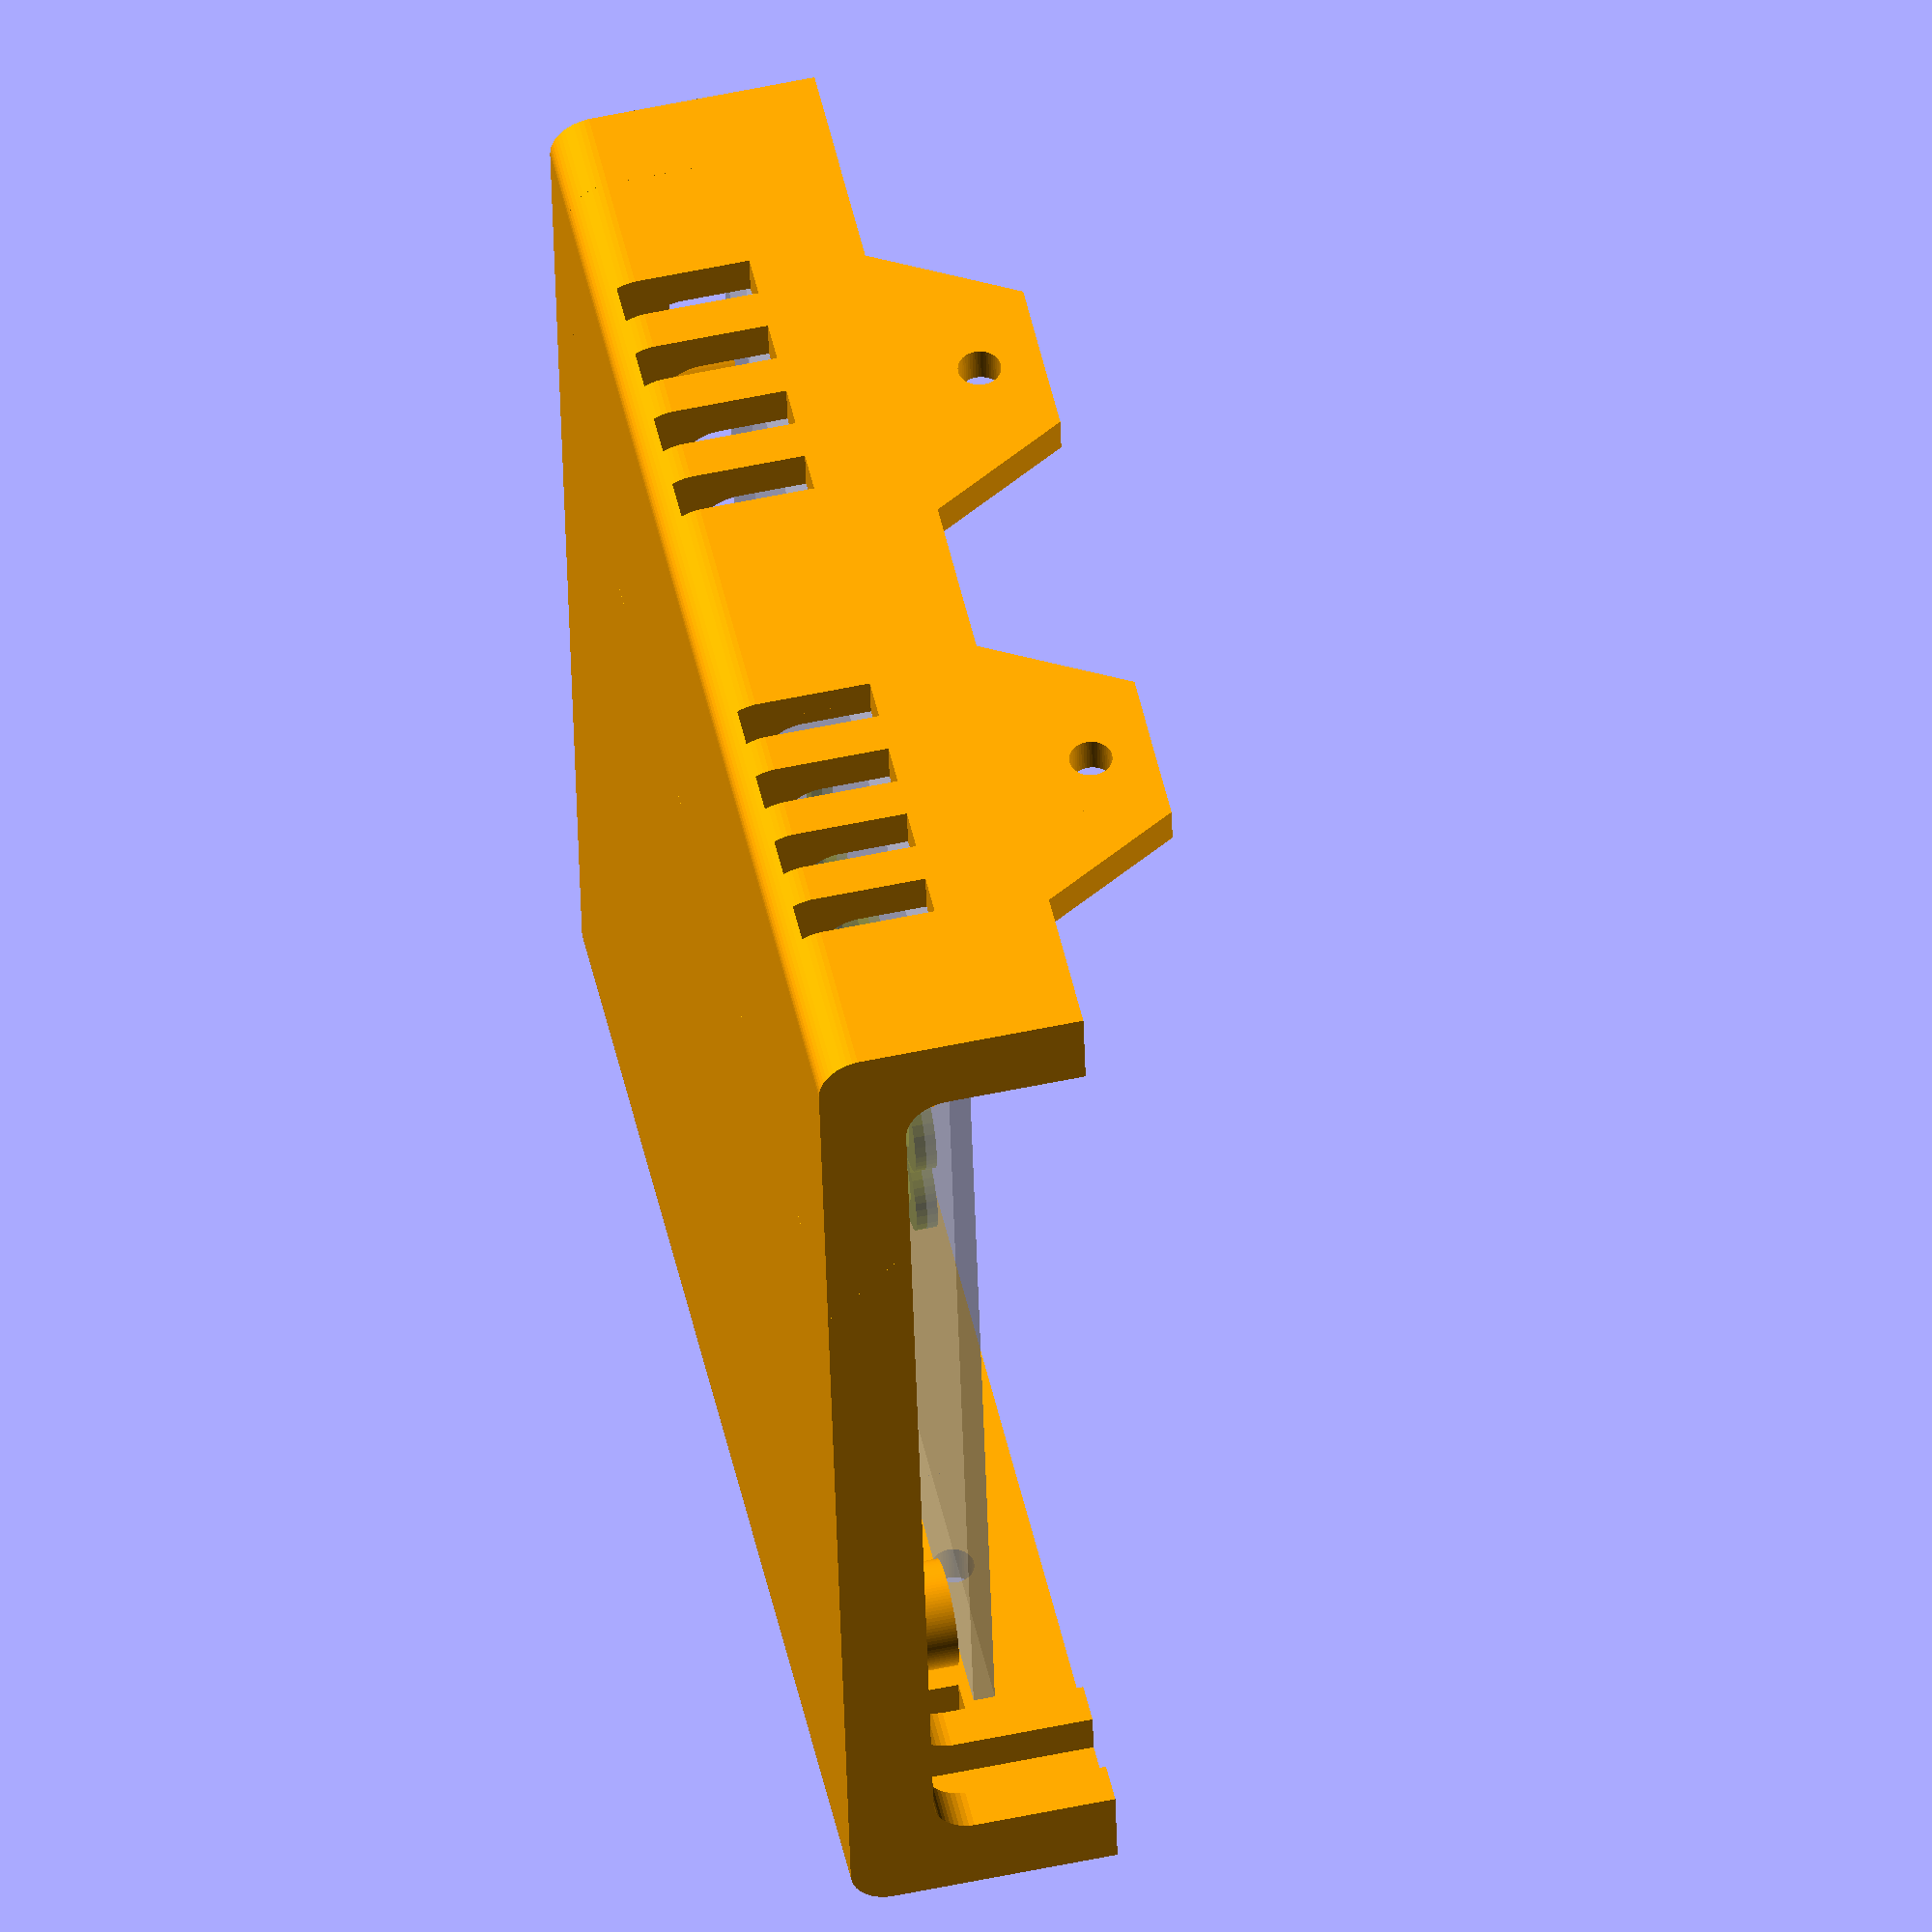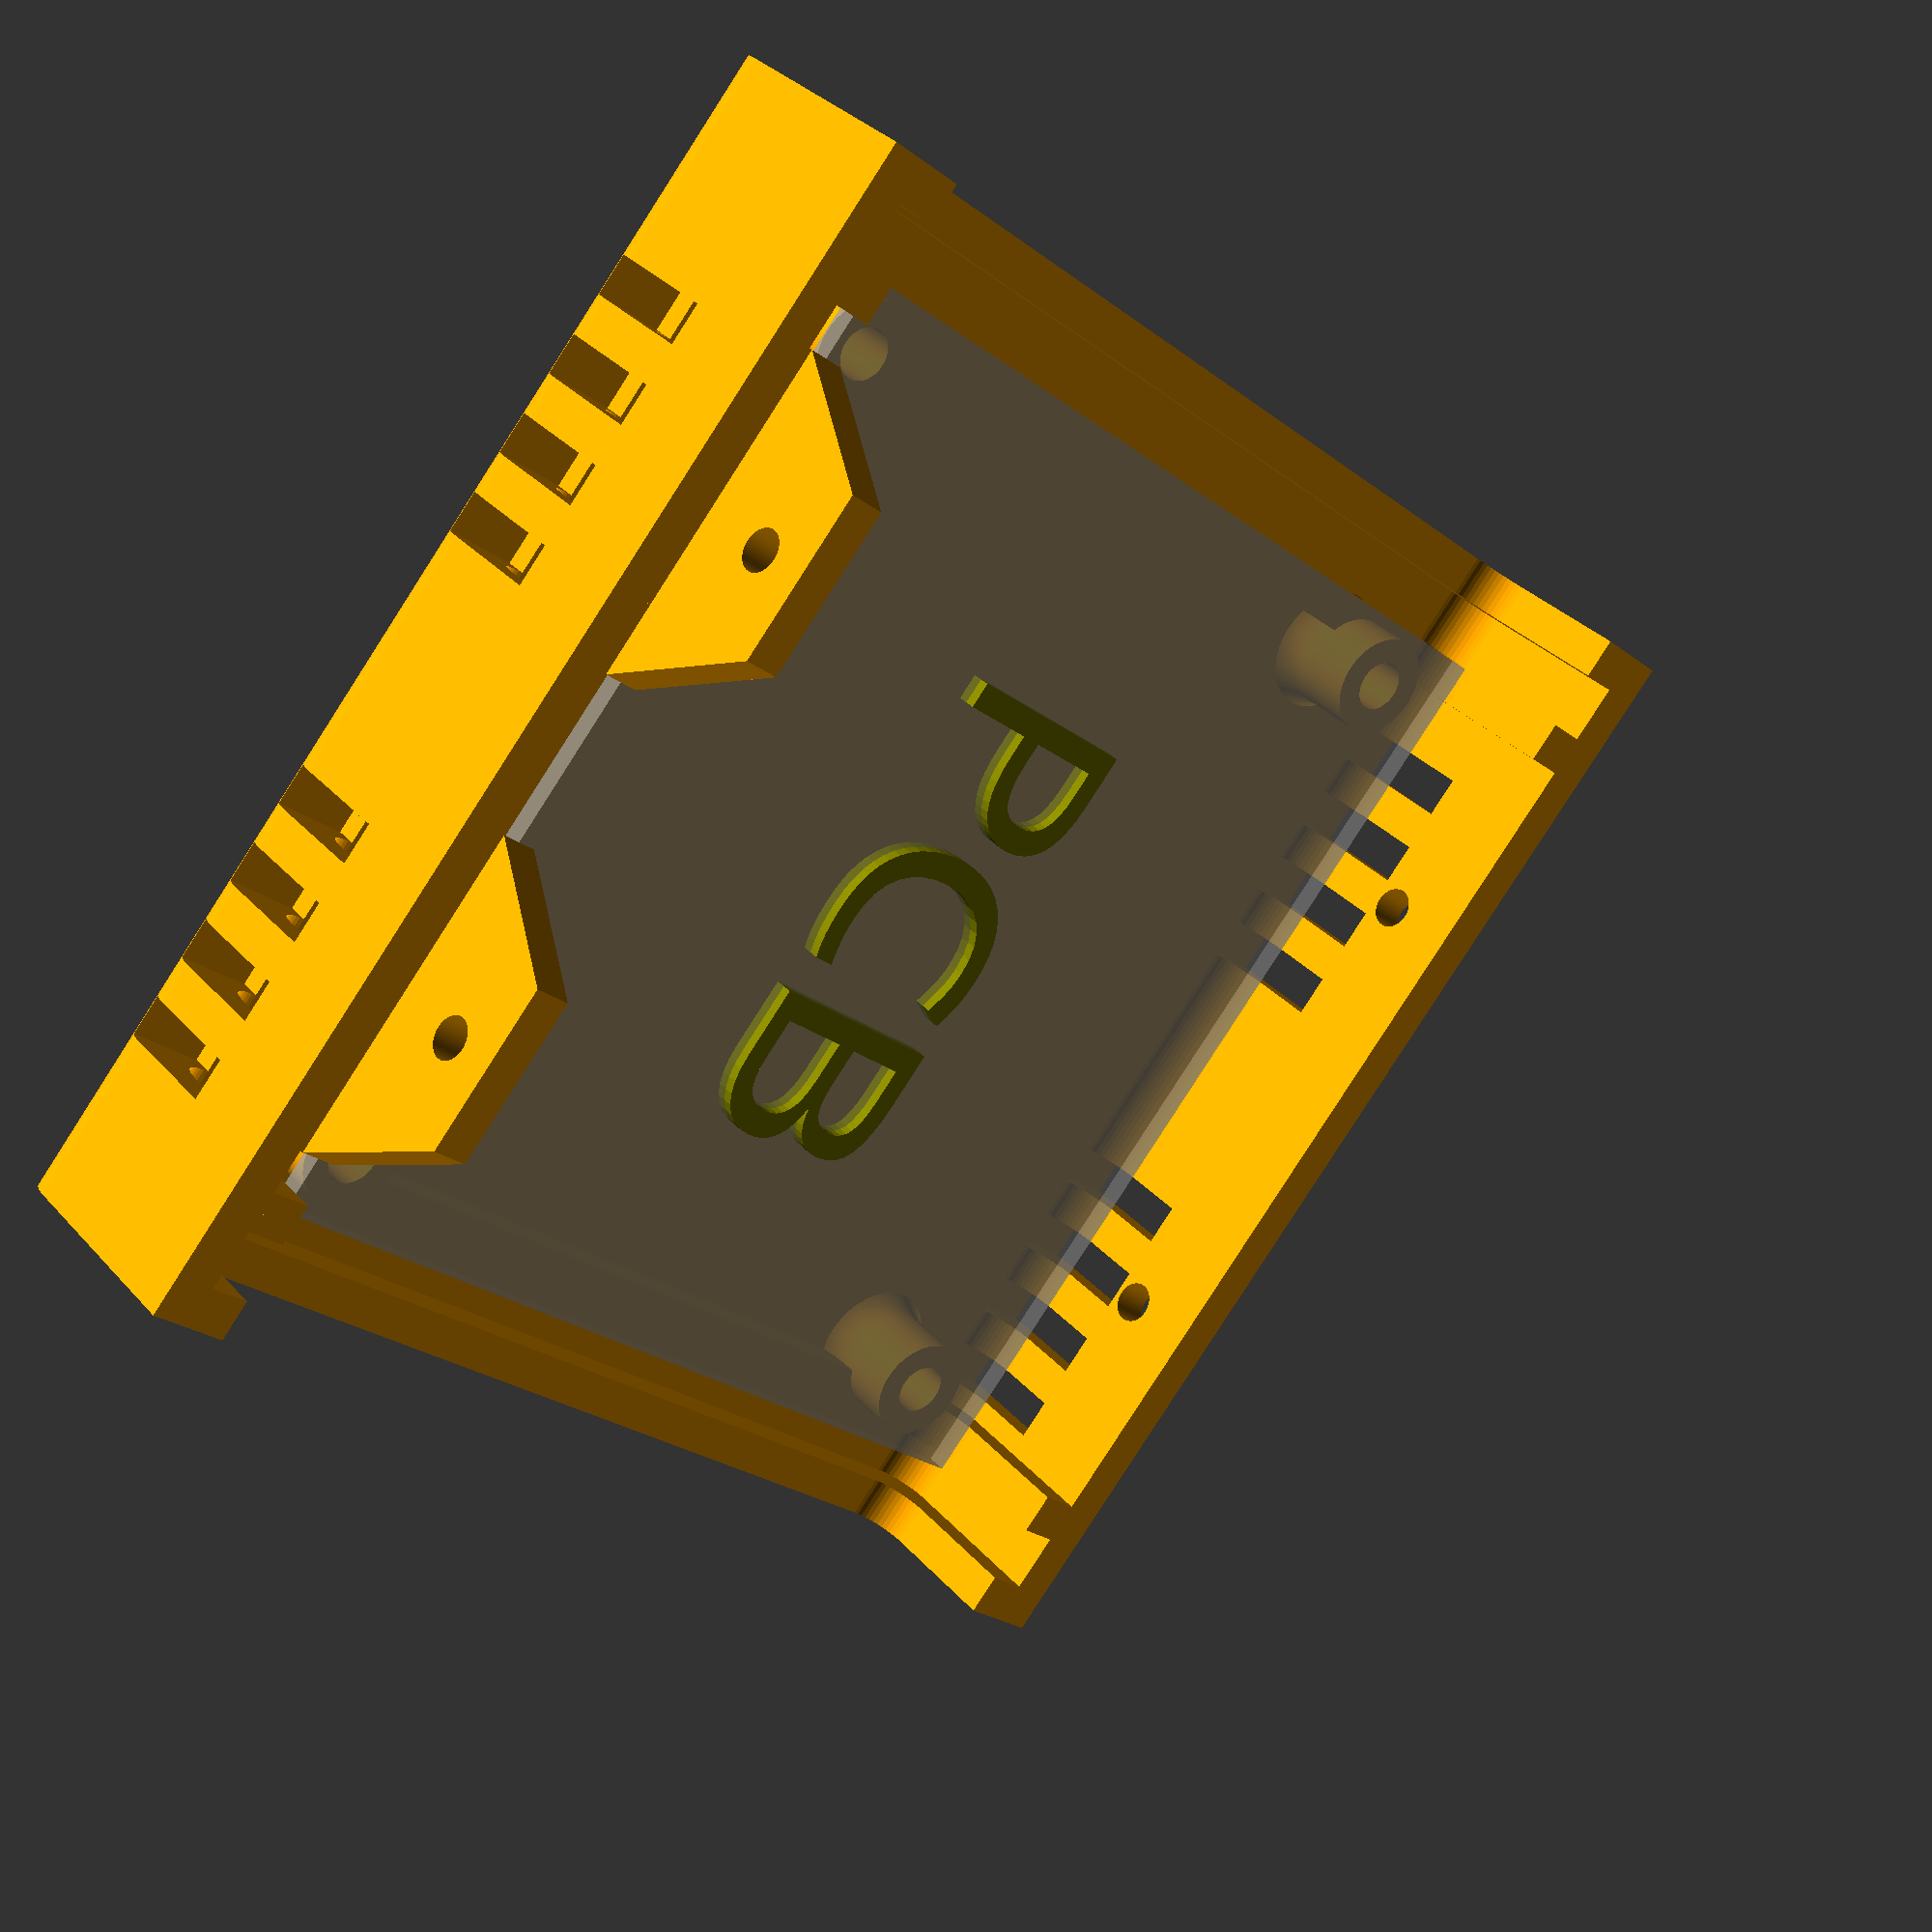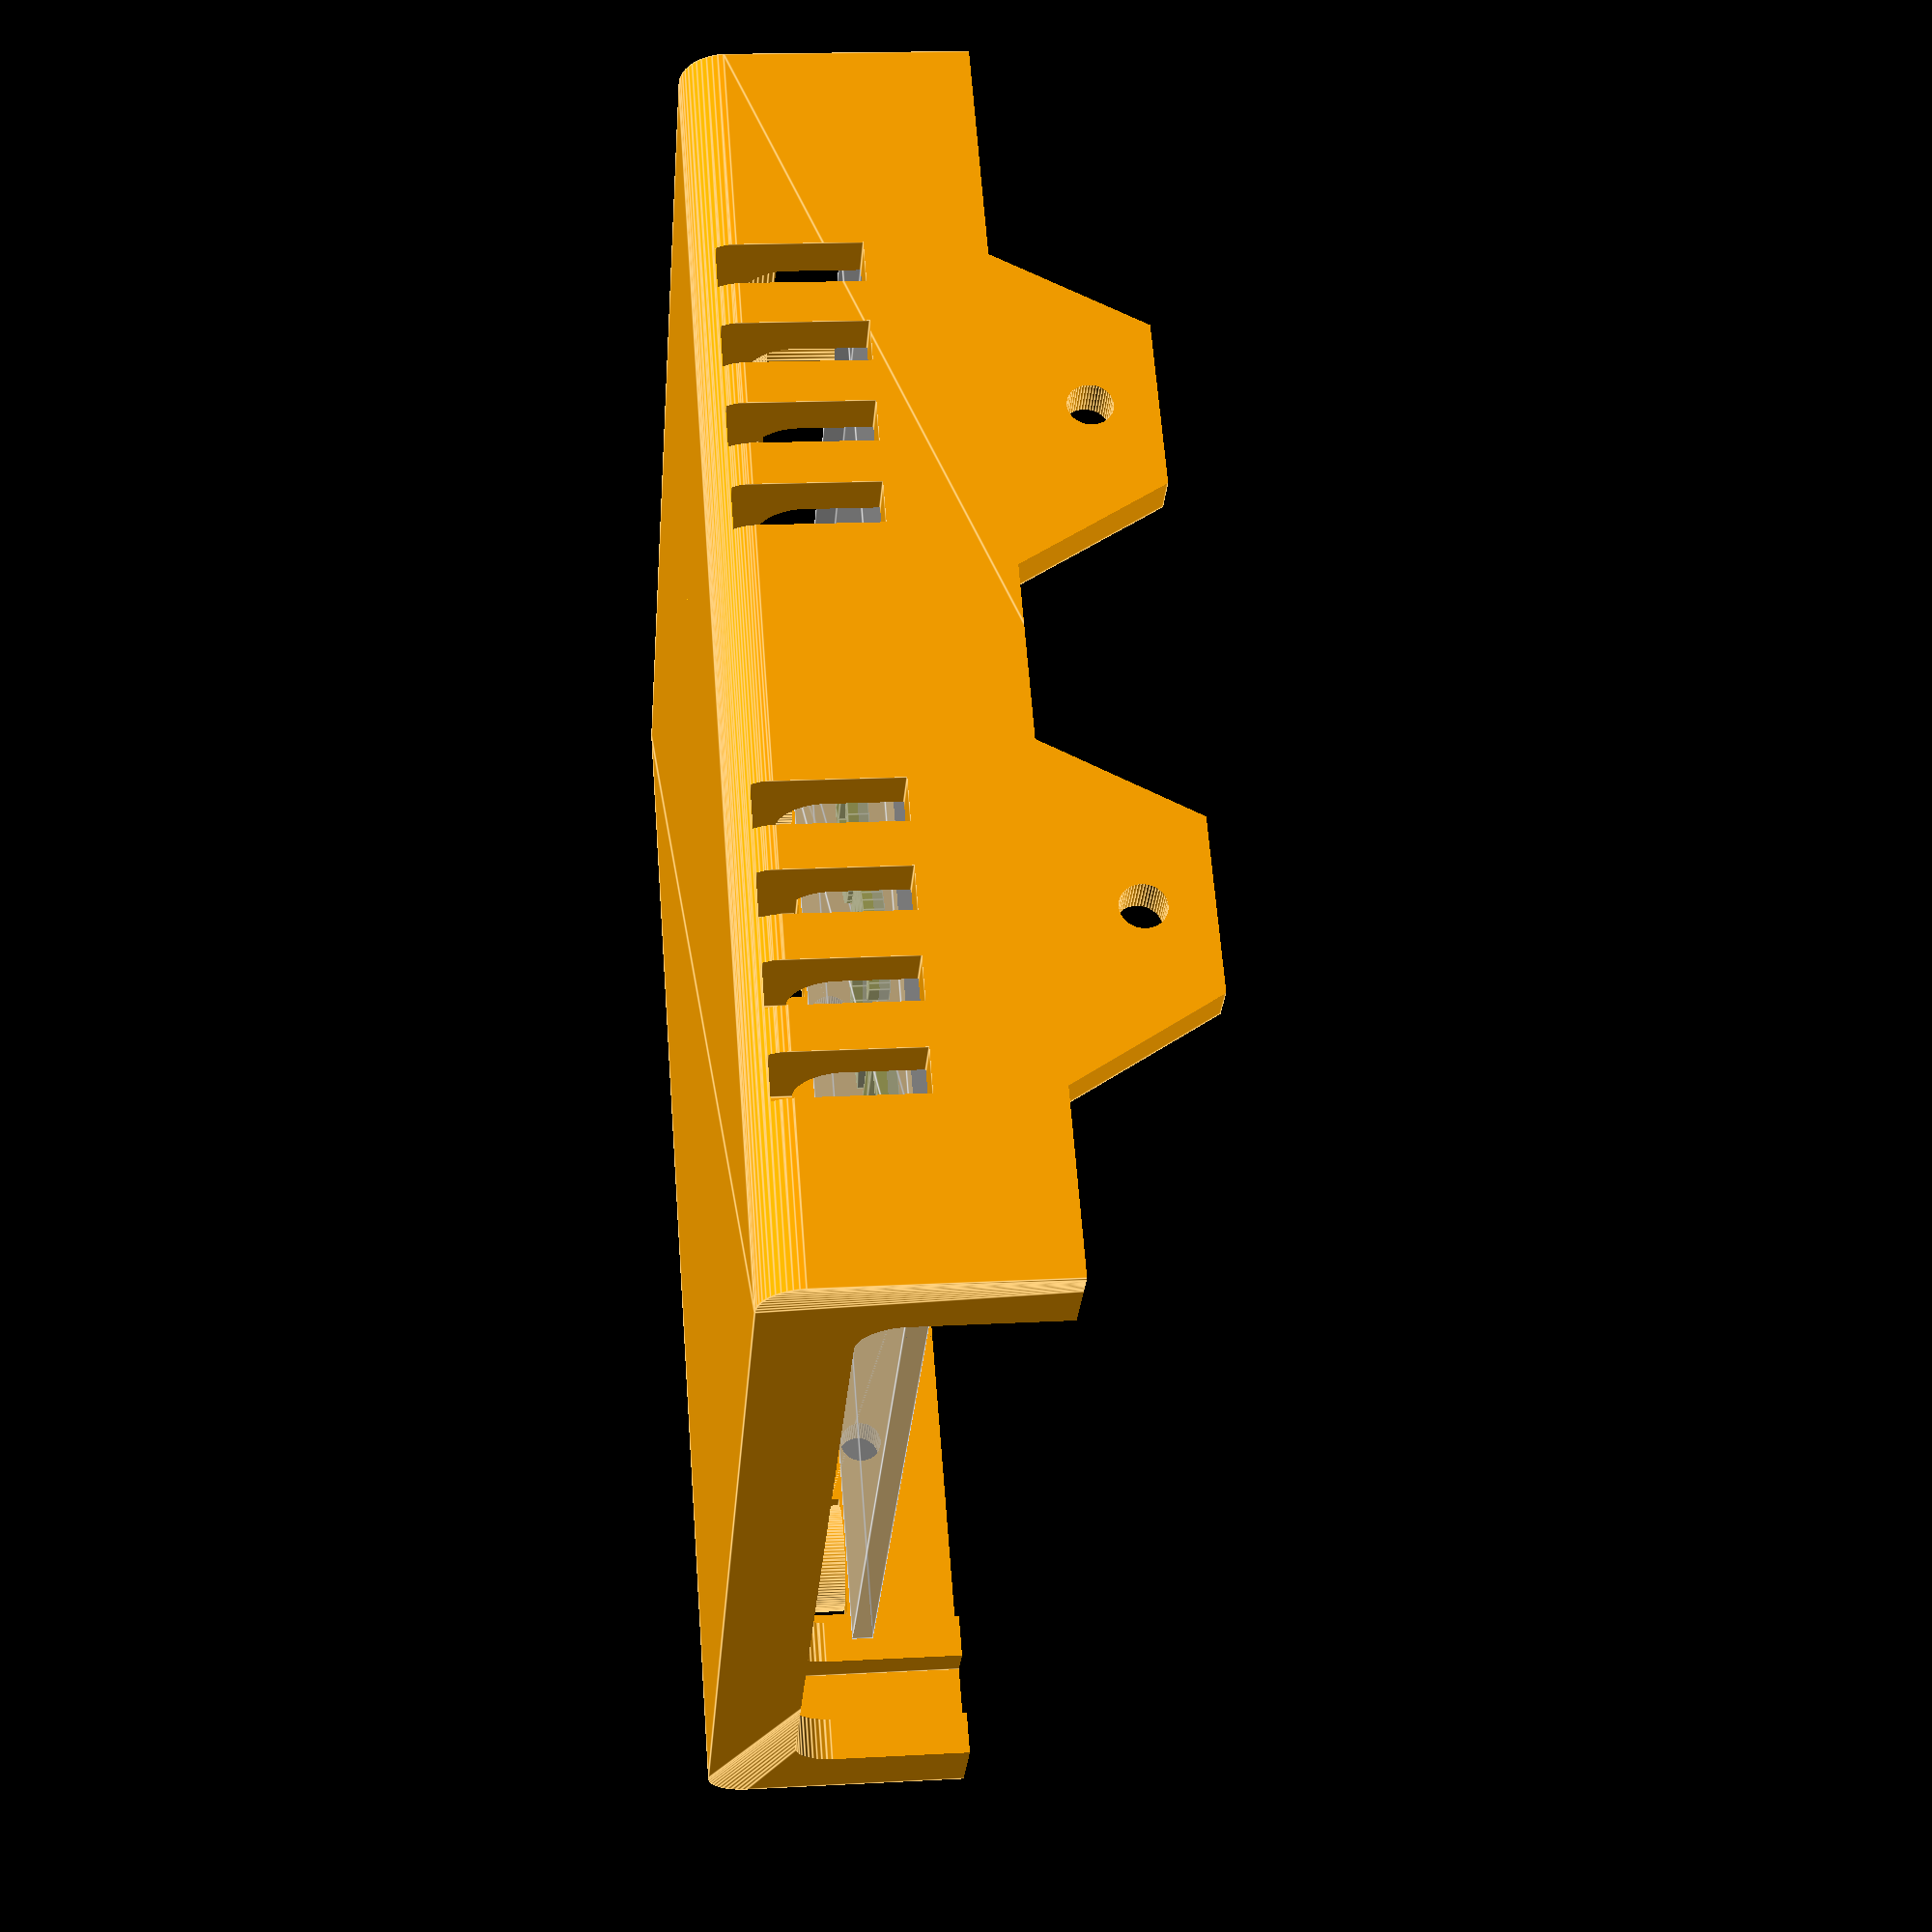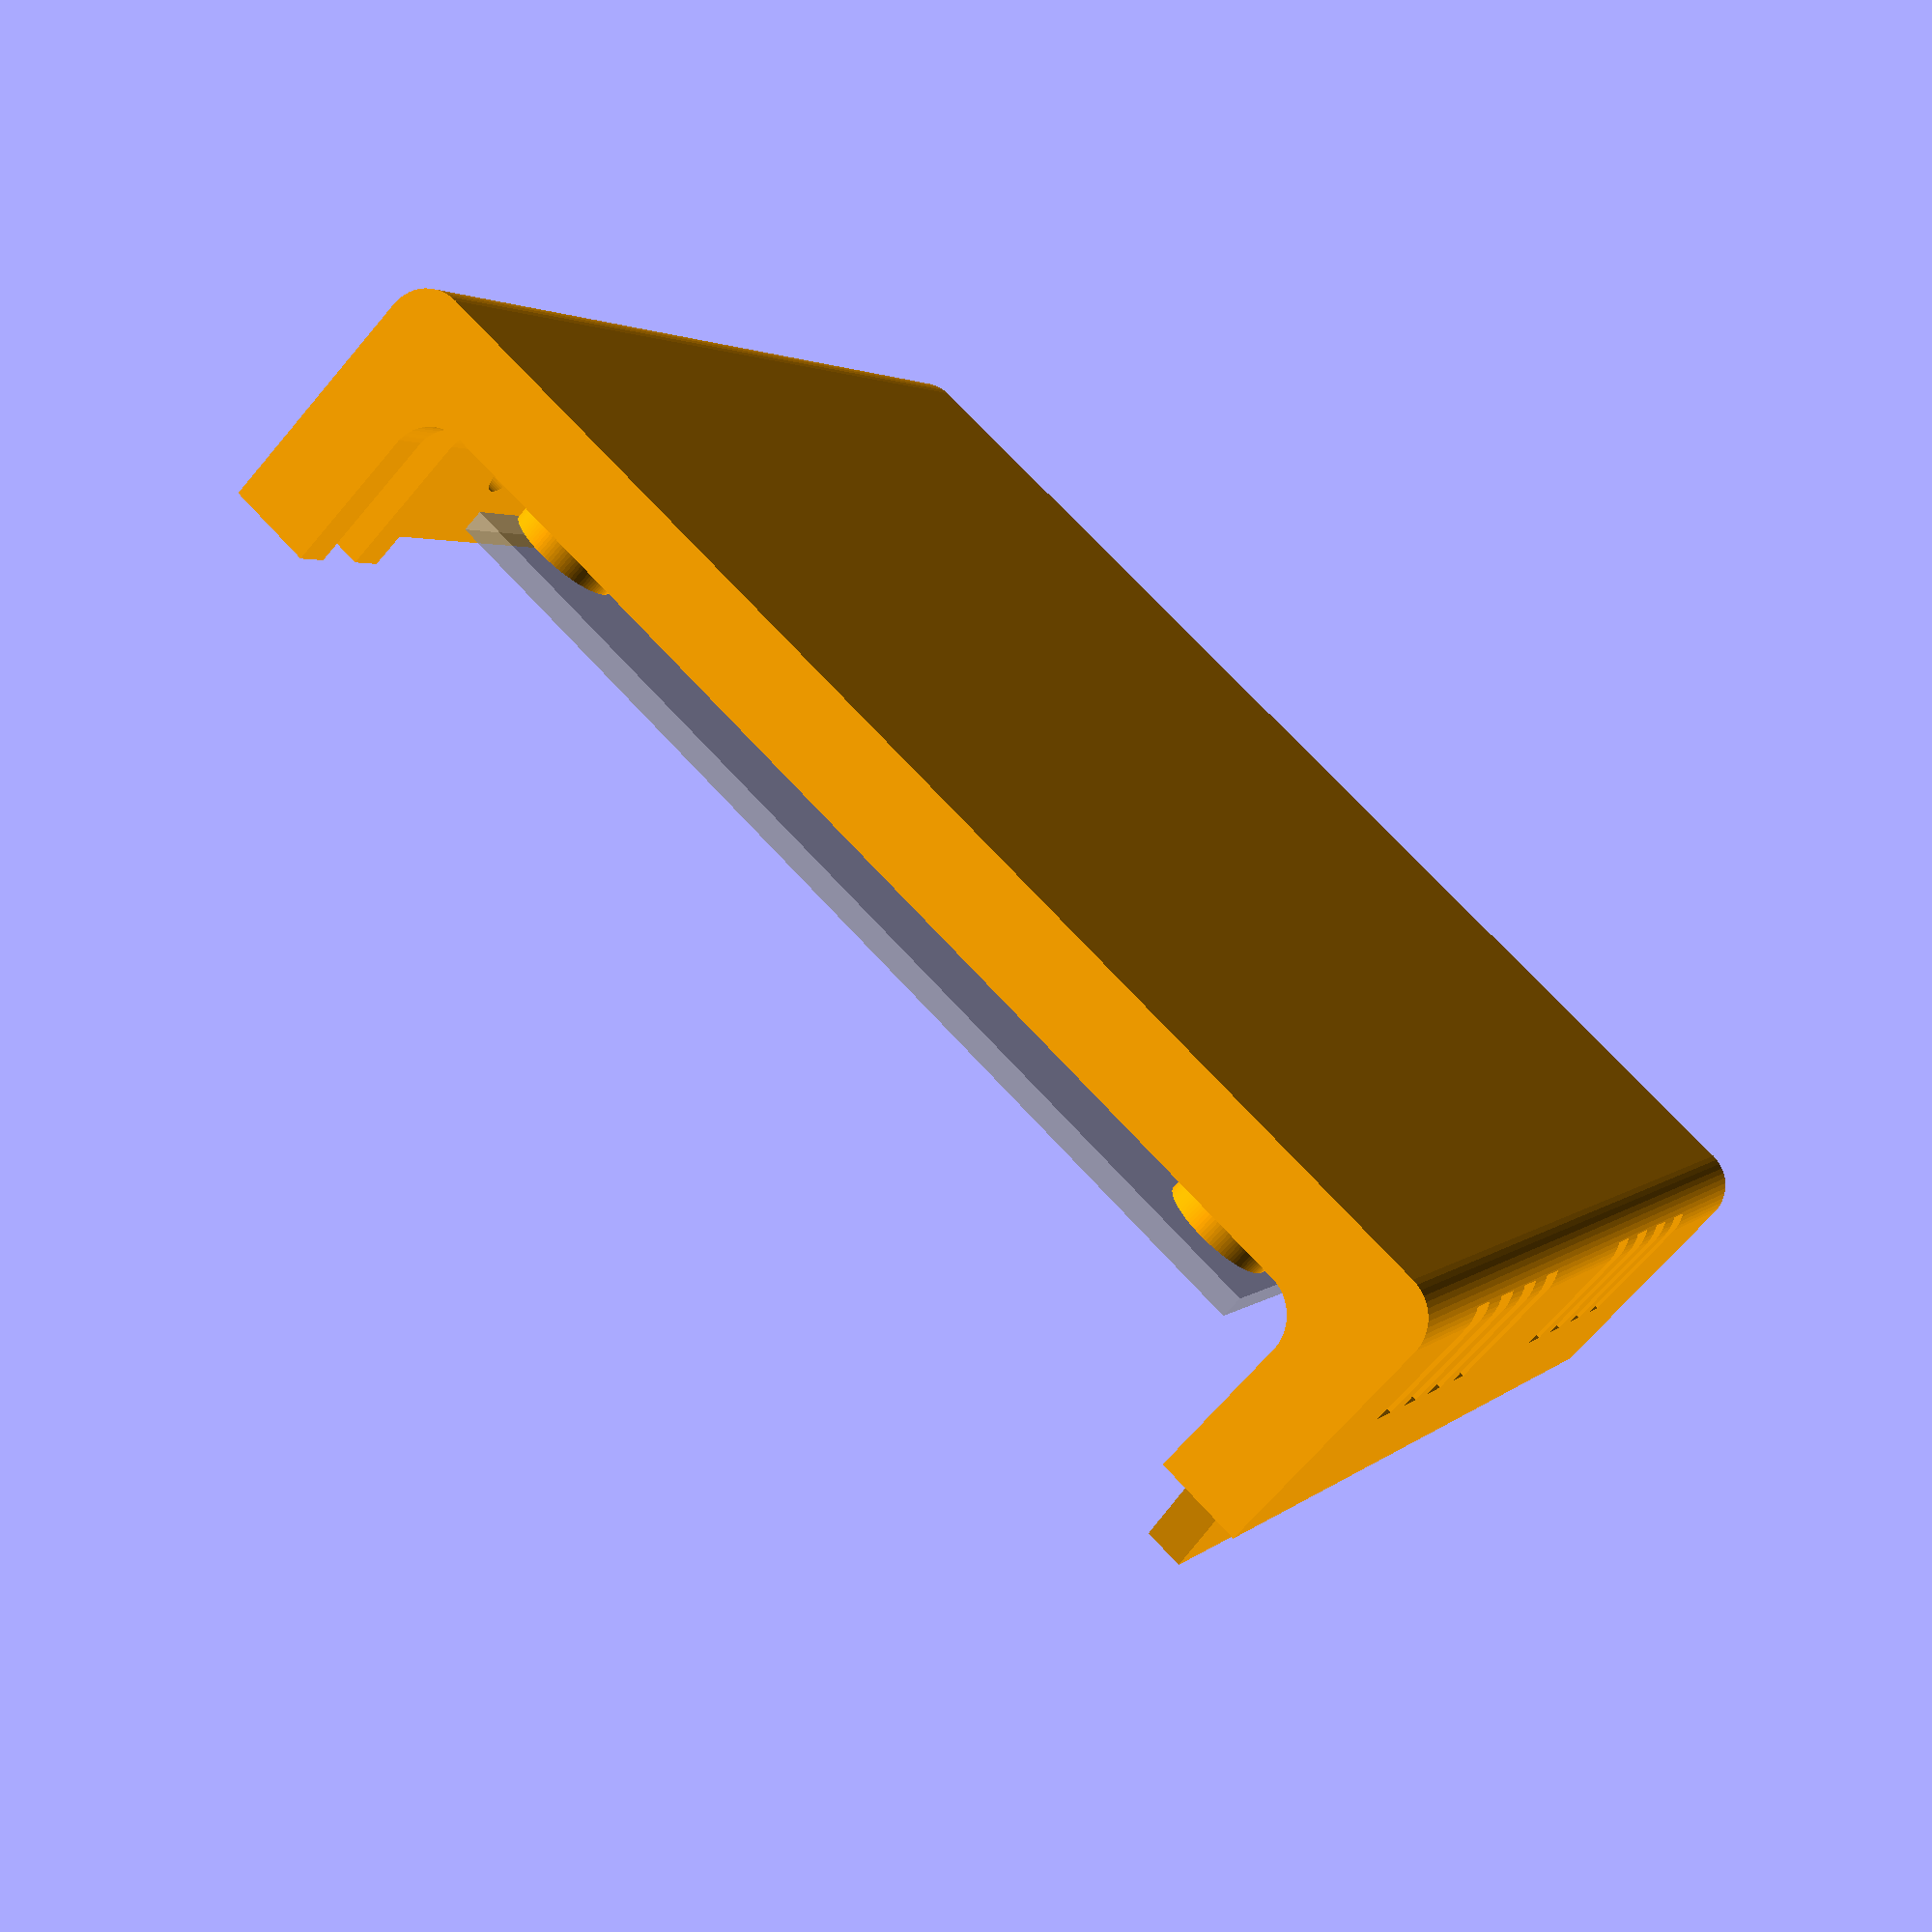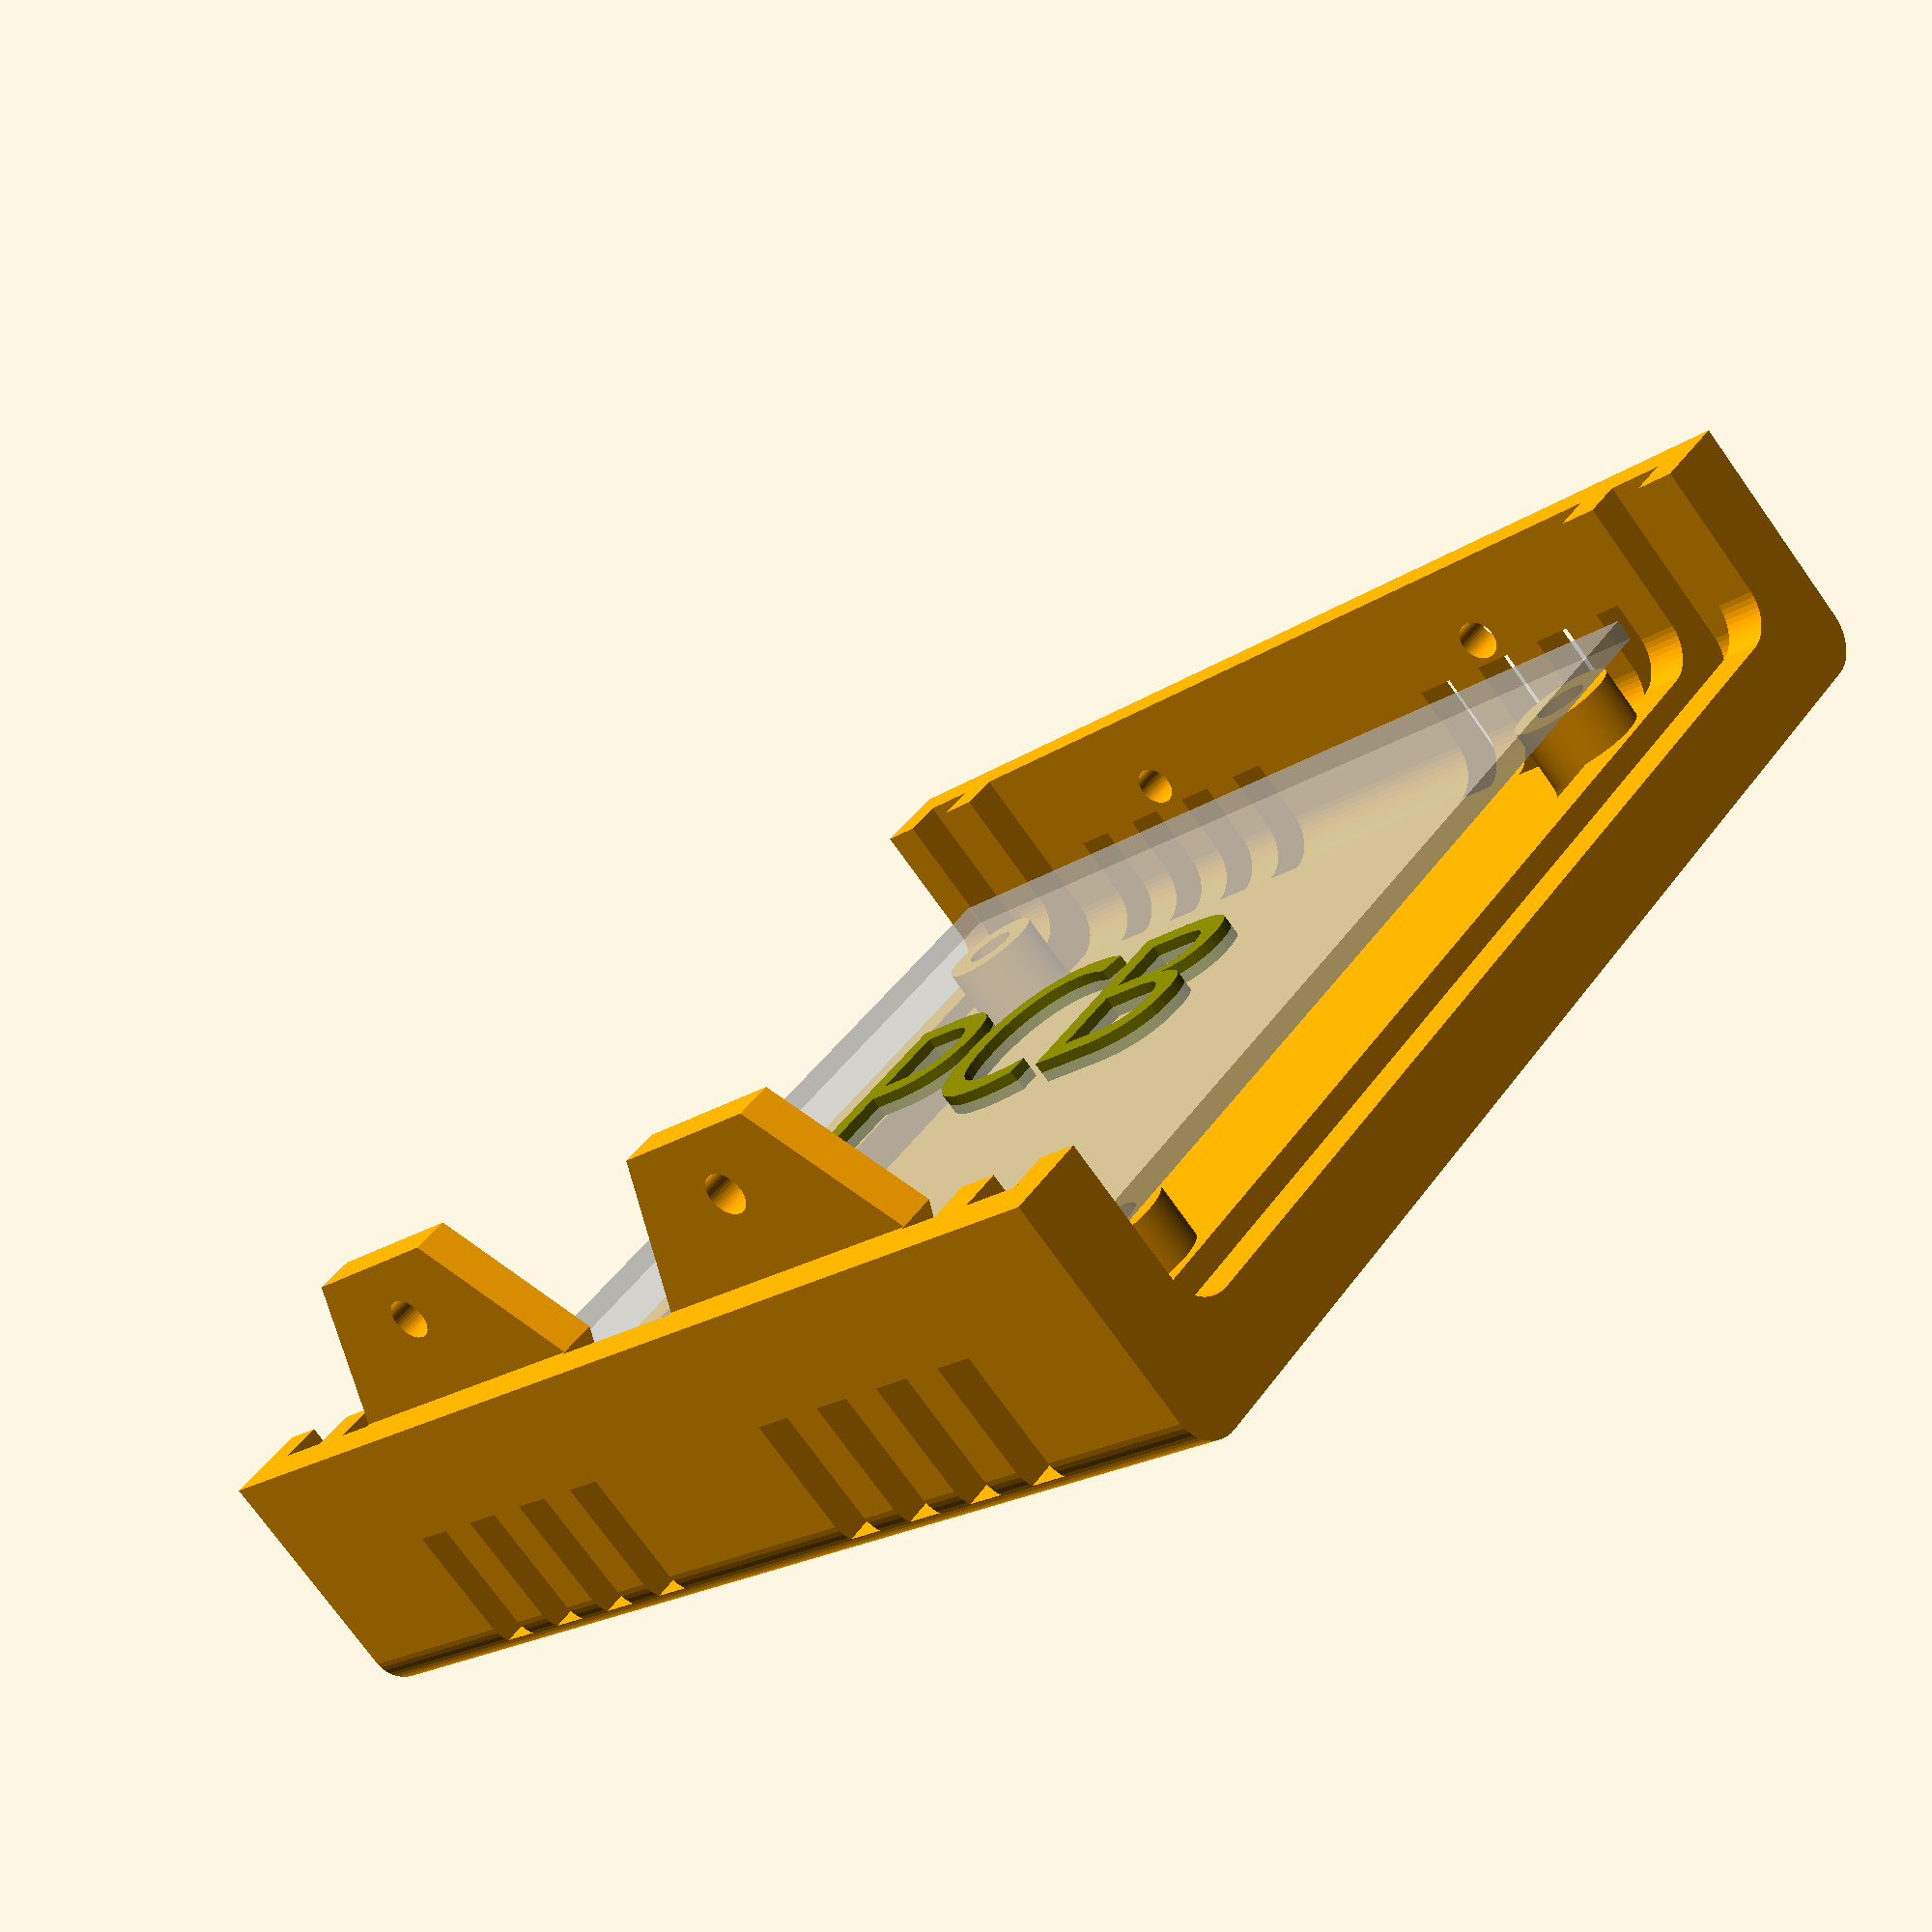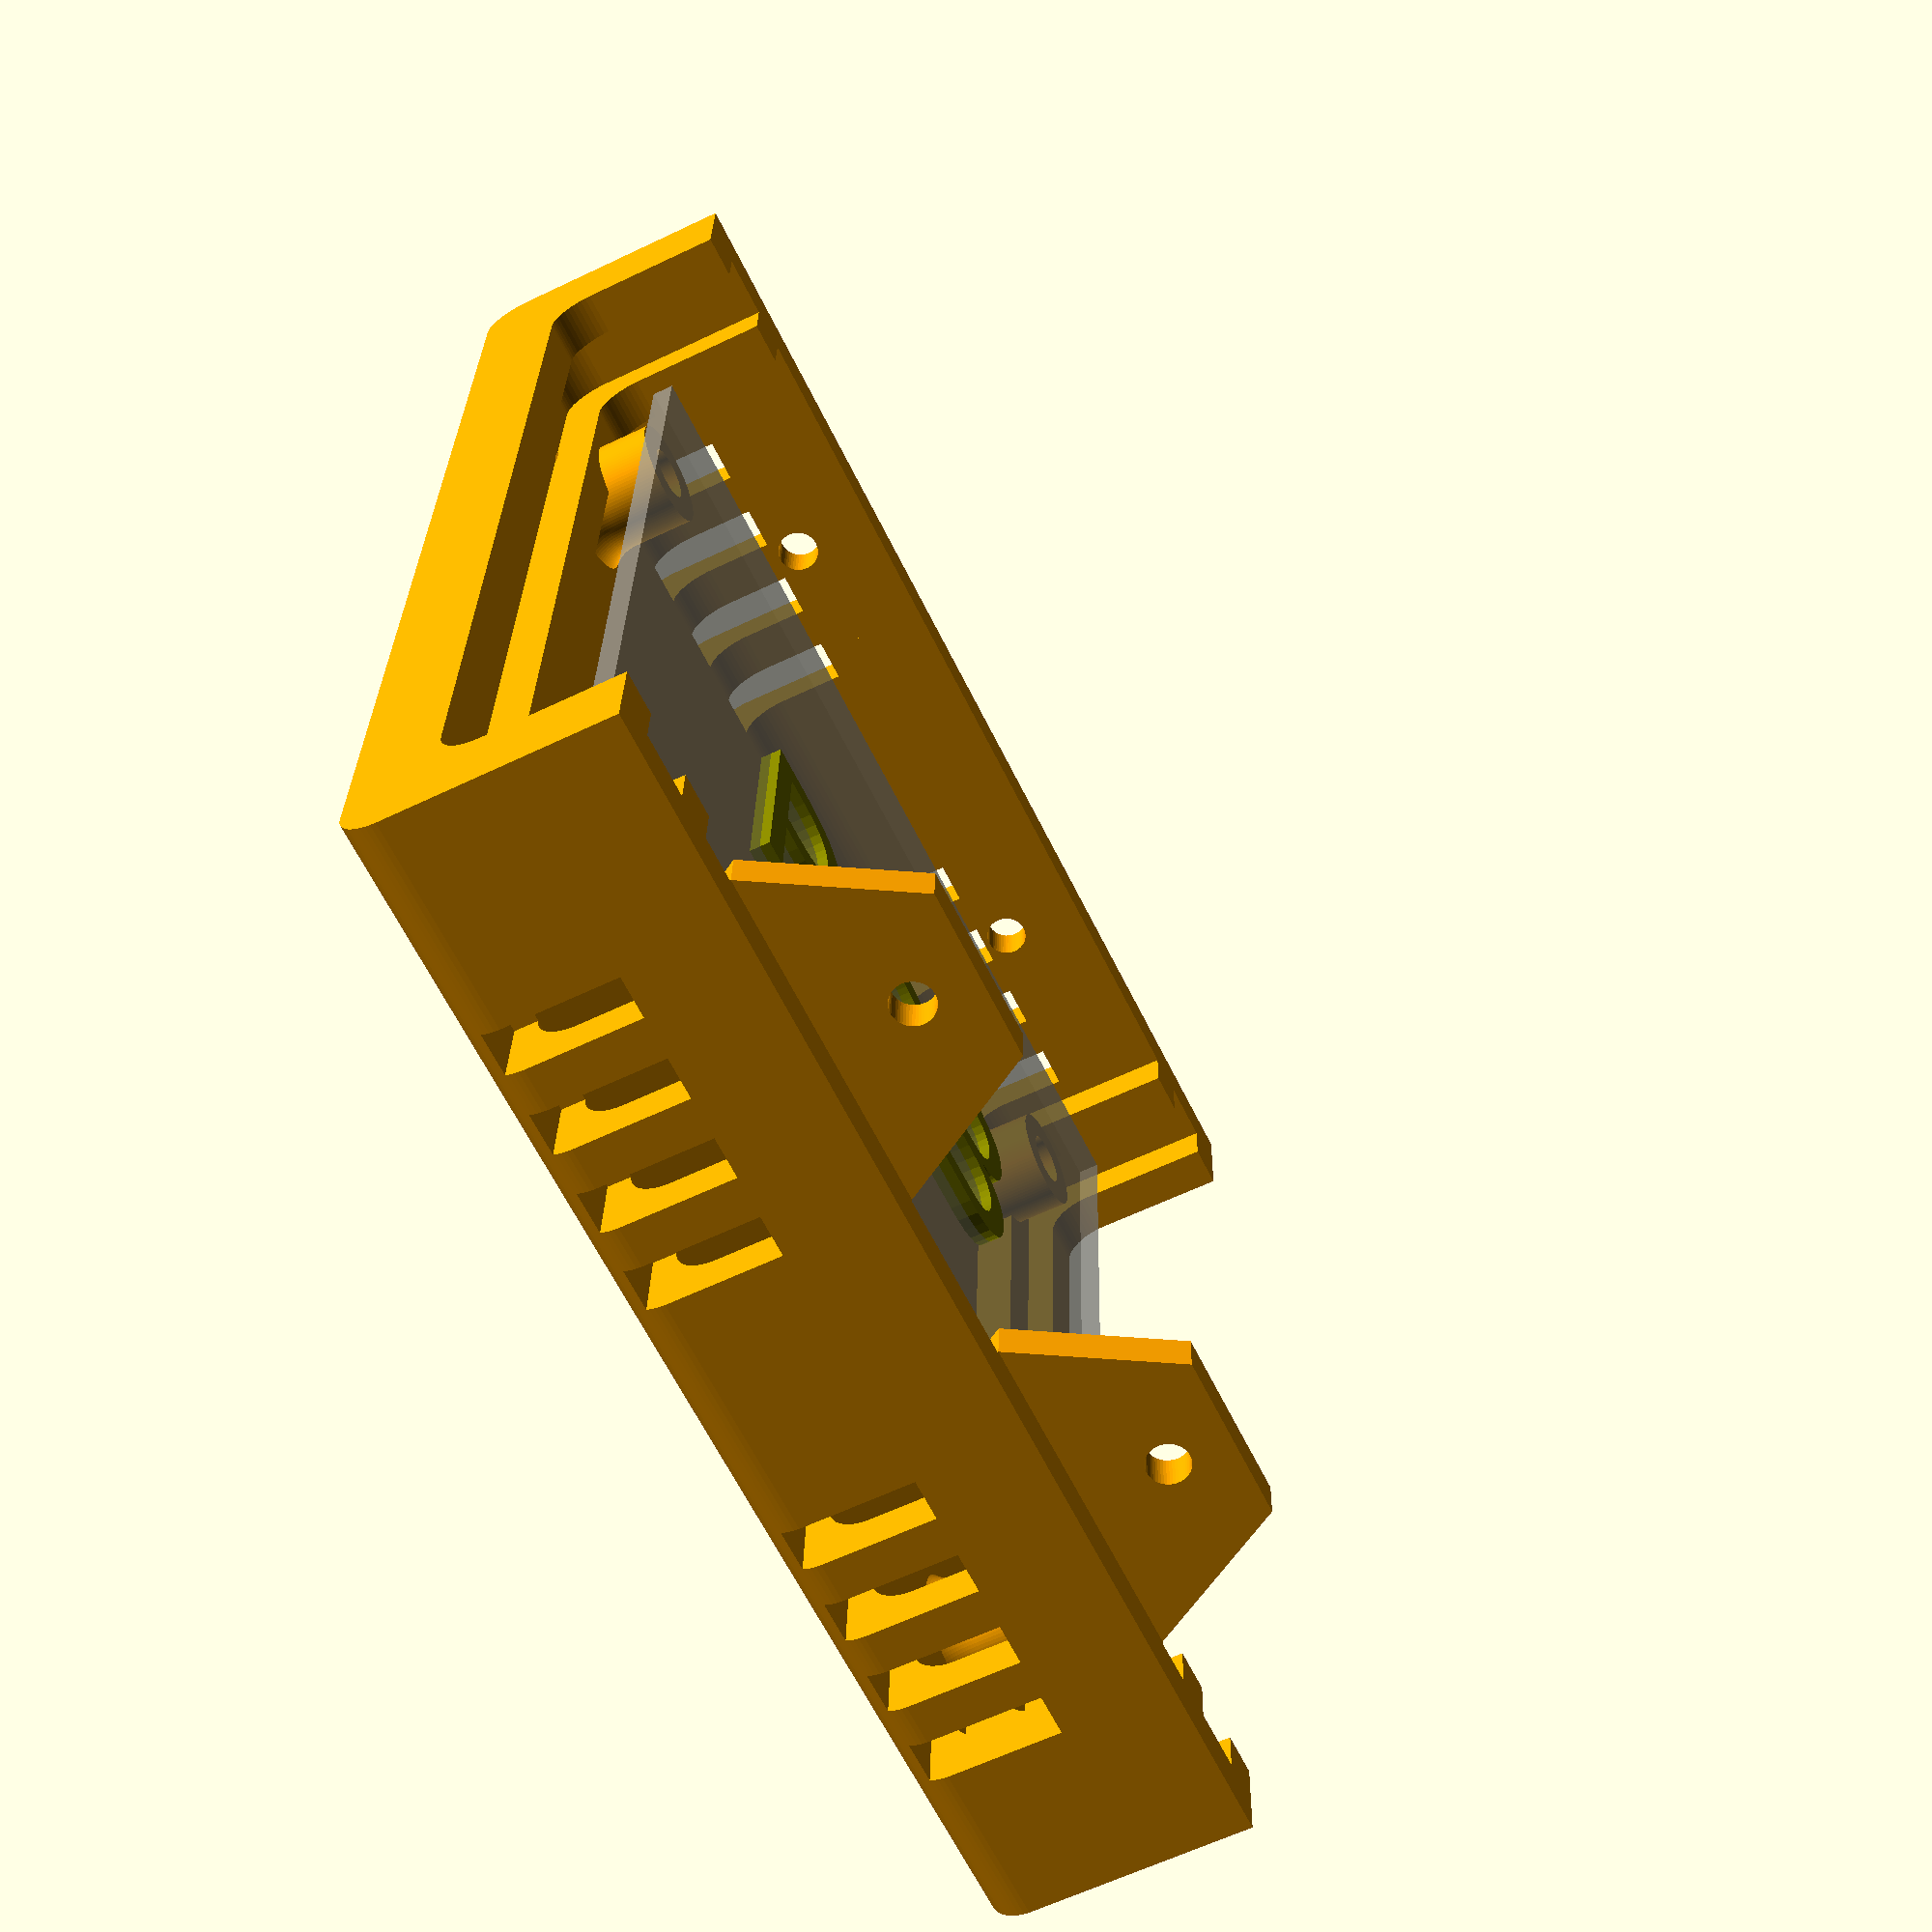
<openscad>

/*//////////////////////////////////////////////////////////////////
              -    FB Aka Heartman/Hearty 2016     -                   
              -   http://heartygfx.blogspot.com    -                  
              -       OpenScad Parametric Box      -                     
              -         CC BY-NC 3.0 License       -                      
////////////////////////////////////////////////////////////////////                                                                                                             
12/02/2016 - Fixed minor bug 
28/02/2016 - Added holes ventilation option                    
09/03/2016 - Added PCB feet support, fixed the shell artefact on export mode. 

*/////////////////////////// - Info - //////////////////////////////

// All coordinates are starting as integrated circuit pins.
// From the top view :

//   CoordD           <---       CoordC
//                                 ^
//                                 ^
//                                 ^
//   CoordA           --->       CoordB


////////////////////////////////////////////////////////////////////


////////// - Paramètres de la boite - Box parameters - /////////////

/* [Box dimensions] */
// - Longueur - Length  
  Length        = 58;       
// - Largeur - Width
  Width         = 60;                     
// - Hauteur - Height  
  Height        = 25;  
// - Epaisseur - Wall thickness  
  Thick         = 2;//[2:5]  
  
/* [Box options] */
// - Diamètre Coin arrondi - Filet diameter  
  Filet         = 2;//[0.1:12] 
// - lissage de l'arrondi - Filet smoothness  
  Resolution    = 50;//[1:100] 
// - Tolérance - Tolerance (Panel/rails gap)
  m             = 0.9;
// Pieds PCB - PCB feet (x4) 
  PCBFeet       = 1;// [0:No, 1:Yes]
  TPCBFeet      = 1;// Top [0:No, 1:Yes]
// - Decorations to ventilation holes
  Vent          = 1;// [0:No, 1:Yes]
// - Decoration-Holes width (in mm)
  Vent_width    = 2;   

/* [PCB_Feet bottom] */
//All dimensions are from the center foot axis
// - Coin bas gauche - Low left corner X position
PCBPosX         = -3;
// - Coin bas gauche - Low left corner Y position
PCBPosY         = 0;
// - Longueur PCB - PCB Length
PCBLength       = 48;
// - Largeur PCB - PCB Width
PCBWidth        = 46.2;
// - Heuteur pied - Feet height
FootHeight      = 7;
// - Diamètre pied - Foot diameter
FootDia         = 5;
// - Diamètre trou - Hole diameter
FootHole        = 2.5;  
// - Foot Inset
FootInset       = 3;
// feet 1 and 4 are offset horizontally, 2 and 3 are offset vertically
Foot1Offset     = 0;
Foot2Offset     = 0;
Foot3Offset     = 0;
Foot4Offset     = 0;

/* [PCB_Feet top] */
//All dimensions are from the center foot axis
// - Coin bas gauche - Low left corner X position
TPCBPosX         = 0;
// - Coin bas gauche - Low left corner Y position
TPCBPosY         = 4;
// - Longueur PCB - PCB Length
TPCBLength       = 30;
// - Largeur PCB - PCB Width
TPCBWidth        = 30;
// - Heuteur pied - Feet height
TFootHeight      = 5.7;
// - Diamètre pied - Foot diameter
TFootDia         = 4.5;
// - Diamètre trou - Hole diameter
TFootHole        = 1.5;  
TFootInset       = 3;

/* [LCD Panel] */
//All dimensions are from the center foot axis
// - Coin bas gauche - Low left corner X position
LCDPosX         = 8;
// - Coin bas gauche - Low left corner Y position
LCDPosY         = -4.25;
// - Longueur PCB - PCB Length
LCDLength       = 80;
// - Largeur PCB - PCB Width
LCDWidth        = 36;
// - Diamètre pied - Foot diameter
LCDFootDia      = 5;
// - Heuteur pied - Feet height
LCDFootHeight      = 9.5;

/* [STL element to export] */
//Coque haut - Top shell
TShell          = 0;// [0:No, 1:Yes]
//Coque bas- Bottom shell
BShell          = 1;// [0:No, 1:Yes]
//Panneau avant - Front panel
FPanL           = 0;// [0:No, 1:Yes]
//Panneau arrière - Back panel  
BPanL           = 0;// [0:No, 1:Yes]

/* [Hidden] */
// - Couleur coque - Shell color  
Couleur1        = "Orange";       
// - Couleur panneaux - Panels color    
Couleur2        = "OrangeRed";    
// Thick X 2 - making decorations thicker if it is a vent to make sure they go through shell
Dec_Thick       = Vent ? Thick*2 : Thick; 
// - Depth decoration
Dec_size        = Vent ? Thick*2 : 0.8;

/////////// - Boitier générique bord arrondis - Generic rounded box - //////////

module RoundBox($a=Length, $b=Width, $c=Height){// Cube bords arrondis
                    $fn=Resolution;            
                    translate([0,Filet,Filet]){  
                    minkowski (){                                              
                        cube ([$a-(Length/2),$b-(2*Filet),$c-(2*Filet)], center = false);
                        rotate([0,90,0]){    
                        cylinder(r=Filet,h=Length/2, center = false);
                            } 
                        }
                    }
                }// End of RoundBox Module

      
////////////////////////////////// - Module Coque/Shell - //////////////////////////////////         

module Coque(){//Coque - Shell  
    Thick = Thick*2;  
    difference(){    
        difference(){//sides decoration
            union(){    
                     difference() {//soustraction de la forme centrale - Substraction Fileted box
                      
                        difference(){//soustraction cube median - Median cube slicer
                            union() {//union               
                            difference(){//Coque    
                                RoundBox();
                                translate([Thick/2,Thick/2,Thick/2]){     
                                        RoundBox($a=Length-Thick, $b=Width-Thick, $c=Height-Thick);
                                        }
                                        }//Fin diff Coque                            
                                difference(){//largeur Rails        
                                     translate([Thick+m,Thick/2,Thick/2]){// Rails
                                          RoundBox($a=Length-((2*Thick)+(2*m)), $b=Width-Thick, $c=Height-(Thick*2));
                                                          }//fin Rails
                                     translate([((Thick+m/2)*1.55),Thick/2,Thick/2+0.1]){ // +0.1 added to avoid the artefact
                                          RoundBox($a=Length-((Thick*3)+2*m), $b=Width-Thick, $c=Height-Thick);
                                                    }           
                                                }//Fin largeur Rails
                                    }//Fin union                                   
                               translate([-Thick,-Thick,Height/2]){// Cube à soustraire
                                    cube ([Length+100, Width+100, Height], center=false);
                                            }                                            
                                      }//fin soustraction cube median - End Median cube slicer
                               translate([-Thick/2,Thick,Thick]){// Forme de soustraction centrale 
                                    RoundBox($a=Length+Thick, $b=Width-Thick*2, $c=Height-Thick);       
                                    }                          
                                }                                          


                difference(){// wall fixation box legs
                    union(){
                        translate([3*Thick +5,Thick,Height/2]){
                            rotate([90,0,0]){
                                    $fn=6;
                                    cylinder(d=16,Thick/2);
                                    }   
                            }
                            
                       translate([Length-((3*Thick)+5),Thick,Height/2]){
                            rotate([90,0,0]){
                                    $fn=6;
                                    cylinder(d=16,Thick/2);
                                    }   
                            }

                        }
                            translate([4,Thick+Filet,Height/2-57]){   
                             rotate([45,0,0]){
                                   cube([Length,40,40]);    
                                  }
                           }
                           translate([0,-(Thick*1.46),Height/2]){
                                cube([Length,Thick*2,10]);
                           }
                    } //Fin fixation box legs
            }

        union(){// outbox sides decorations
            
            for(i=[0:Thick:Length/4]){

                // Ventilation holes part code submitted by Ettie - Thanks ;) 
                    translate([10+i,-Dec_Thick+Dec_size,1]){
                    cube([Vent_width,Dec_Thick,Height/4]);
                    }
                    translate([(Length-10) - i,-Dec_Thick+Dec_size,1]){
                    cube([Vent_width,Dec_Thick,Height/4]);
                    }
                    translate([(Length-10) - i,Width-Dec_size,1]){
                    cube([Vent_width,Dec_Thick,Height/4]);
                    }
                    translate([10+i,Width-Dec_size,1]){
                    cube([Vent_width,Dec_Thick,Height/4]);
                    }
  
                
                    }// fin de for
               // }
                }//fin union decoration
            }//fin difference decoration


            union(){ //sides holes
                $fn=50;
                translate([3*Thick+5,20,Height/2+4]){
                    rotate([90,0,0]){
                    cylinder(d=2,20);
                    }
                }
                translate([Length-((3*Thick)+5),20,Height/2+4]){
                    rotate([90,0,0]){
                    cylinder(d=2,20);
                    }
                }
                translate([3*Thick+5,Width+5,Height/2-4]){
                    rotate([90,0,0]){
                    cylinder(d=2,20);
                    }
                }
                translate([Length-((3*Thick)+5),Width+5,Height/2-4]){
                    rotate([90,0,0]){
                    cylinder(d=2,20);
                    }
                }
            }//fin de sides holes

        }//fin de difference holes
}// fin coque 

////////////////////////////// - Experiment - ///////////////////////////////////////////





/////////////////////// - Foot with base filet - /////////////////////////////
module foot(FootDia,FootHole,FootHeight){
    Filet=2;
    color(Couleur1)   
    translate([0,0,Filet-1.5])
    difference(){
        cylinder(d=FootDia+Filet,FootHeight-Thick, $fn=100);
        rotate_extrude($fn=100){
            translate([(FootDia+Filet*2)/2,Filet,0]){
                minkowski(){
                    square(10);
                    circle(Filet, $fn=100);
                }
            }
        }
        cylinder(d=FootHole,FootHeight+1, $fn=100);
    }          
}// Fin module foot
  
module Feet(BoardLength,BoardWidth,FHeight,FDia,FHole,FInset,F1Offset,F2Offset,F3Offset,F4Offset){     
    //////////////// - PCB only visible in the preview mode - /////////////////////    
    translate([3*Thick+2,Thick+5,FHeight+(Thick/2)-0.5]){
    
        %square ([BoardLength,BoardWidth]);
        translate([BoardLength/2,BoardWidth/2,0.5]){ 
            color("Olive")
            %text("PCB", halign="center", valign="center", font="Arial black");
        }
    } // Fin PCB 
  
    
////////////////////////////// - Feet - //////////////////////////////////////////
    translate([(3*Thick+2)+FInset+F1Offset,(Thick+5)+FInset,Thick/2]){
        foot(FDia,FHole,FHeight);
    }
    translate([(3*Thick+2)+BoardLength-FInset,(Thick+5)+F2Offset+FInset,Thick/2]){
        foot(FDia,FHole,FHeight);
    }
    translate([(3*Thick+2)+BoardLength-FInset,(Thick+5)+BoardWidth-FInset-F3Offset,Thick/2]){
        foot(FDia,FHole,FHeight);
    }        
    translate([(3*Thick+2)+FInset+F4Offset,(Thick+5)+BoardWidth-FInset,Thick/2]){
        foot(FDia,FHole,FHeight);
    }        

} // Fin du module Feet
 
 ////////////////////////////////////////////////////////////////////////
////////////////////// <- Holes Panel Manager -> ///////////////////////
////////////////////////////////////////////////////////////////////////

//                           <- Panel ->  
module Panel(Length,Width,Thick,Filet){
    scale([0.5,1,1])
    minkowski(){
            cube([Thick,Width-(Thick*2+Filet*2+m),Height-(Thick*2+Filet*2+m)]);
            translate([0,Filet,Filet])
            rotate([0,90,0])
            cylinder(r=Filet,h=Thick, $fn=100);
      }
}



//                          <- Circle hole -> 
// Cx=Cylinder X position | Cy=Cylinder Y position | Cdia= Cylinder dia | Cheight=Cyl height
module CylinderHole(OnOff,Cx,Cy,Cdia){
    if(OnOff==1)
    translate([Cx,Cy,-1])
        cylinder(d=Cdia,10, $fn=50);
}
//                          <- Square hole ->  
// Sx=Square X position | Sy=Square Y position | Sl= Square Length | Sw=Square Width | Filet = Round corner
module SquareHole(OnOff,Sx,Sy,Sl,Sw,Filet){
    if(OnOff==1)
     minkowski(){
        translate([Sx+Filet/2,Sy+Filet/2,-1])
            cube([Sl-Filet,Sw-Filet,10]);
            cylinder(d=Filet,h=10, $fn=100);
       }
}


 
//                      <- Linear text panel -> 
module LText(OnOff,Tx,Ty,Font,Size,Content){
    if(OnOff==1)
    translate([Tx,Ty,Thick+.5])
    linear_extrude(height = 1){
    text(Content, size=Size, font=Font);
    }
}
//                     <- Circular text panel->  
module CText(OnOff,Tx,Ty,Font,Size,TxtRadius,Angl,Turn,Content){ 
      if(OnOff==1) {
      Angle = -Angl / len(Content);
      translate([Tx,Ty,Thick+.5])
          for (i= [0:len(Content)-1] ){   
              rotate([0,0,i*Angle+90+Turn])
              translate([0,TxtRadius,0]) {
                linear_extrude(height = 1){
                text(Content[i], font = Font, size = Size,  valign ="baseline", halign ="center");
                    }
                }   
             }
      }
}
////////////////////// <- New module Panel -> //////////////////////
module FPanL(){
    rotate([180,270,180]){
        translate([LCDPosX,LCDPosY,0-Thick]){ 
            Feet(LCDWidth,LCDLength,LCDFootHeight,LCDFootDia,FootHole,0,0,0,0);
        }
    }

    difference(){
        color(Couleur2)
        Panel(Length,Width,Thick,Filet);

        rotate([90,0,90]){
            color(Couleur2){
                //                     <- Cutting shapes from here ->  
                SquareHole  (1,6.5,22,72,25,1); //(On/Off, Xpos,Ypos,Length,Width,Filet)
                CylinderHole(1,88,42,6.8);       //(On/Off, Xpos, Ypos, Diameter)
                CylinderHole(1,88,28,6.8);       //(On/Off, Xpos, Ypos, Diameter)
                CylinderHole(1,20,11,6.8);       //(On/Off, Xpos, Ypos, Diameter)
                CylinderHole(1,43,11,6.8);       //(On/Off, Xpos, Ypos, Diameter)
                CylinderHole(1,66,11,6.8);       //(On/Off, Xpos, Ypos, Diameter)
                //                            <- To here -> 
            }
            translate ([-.75,0,-.85]){
//                     <- Adding text from here ->          
                LText(1,42,49,"Arial Black",4,"VPDMon 1.0");//(On/Off, Xpos, Ypos, "Font", Size, "Text")
                LText(1,3,50,"Arial Black",3,"7g");//(On/Off, Xpos, Ypos, "Font", Size, "Text")
                CText(1,20,11.8,"Arial Black",2.4,5,260,25,"1.3.5.7.9");//(On/Off, Xpos, Ypos, "Font", Size, Diameter, Arc(Deg), Starting Angle(Deg),"Text")
//                            <- To here ->
            }
        }
    }
}

module BPanL(Colour){
    difference(){
//        color(Colour)
            Panel(Length,Width,Thick,Filet);
    
 
        rotate([90,0,90]){
            color(Colour){
//                     <- Cutting shapes from here ->
            // relay connectors
            SquareHole  (1,16.5,46,64,10,1); //(On/Off, Xpos,Ypos,Length,Width,Filet)
            
            // arduino uno power and usb   
            SquareHole  (1,8.7,7,9,11,1); //(On/Off, Xpos,Ypos,Length,Width,Filet)
            SquareHole  (1,36.7,7,12,10.5,1); //(On/Off, Xpos,Ypos,Length,Width,Filet)
            CylinderHole(1,65,12,7.2);       //(On/Off, Xpos, Ypos, Diameter)
            CylinderHole(1,80,12,7.2);       //(On/Off, Xpos, Ypos, Diameter)
//                            <- To here -> 

            rotate([0,180,0])
            translate ([-96,-1,-3.35]){
//                     <- Adding text from here ->          
//                LText(1,42,49,"Arial Black",4,"VPDMon 1.0");//(On/Off, Xpos, Ypos, "Font", Size, "Text")
                LText(1,3,50,"Arial Black",3,"7g");//(On/Off, Xpos, Ypos, "Font", Size, "Text")
//                CText(1,20,11.8,"Arial Black",2.4,5,260,25,"1.3.5.7.9");//(On/Off, Xpos, Ypos, "Font", Size, Diameter, Arc(Deg), Starting Angle(Deg),"Text")
//                            <- To here ->
            }
         }
      }
   }
}

module RoundGrill(Xpos, Ypos, Dia){
    //translate([3*Thick+2+Xpos,Thick+5+Ypos,0]){
    translate([Xpos+Thick*3+2,Ypos+Thick+1,0]){
        difference() {
            for (dia = [Dia : - Vent_width*4 : Vent_width*4]) {
                difference(){
                    CylinderHole(1,Xpos+Dia/2,Ypos+Dia/2,dia);
                    CylinderHole(1,Xpos+Dia/2,Ypos+Dia/2,dia-Vent_width*2);
                }
            }
            union() {
                SquareHole(1,Xpos+Dia/2-Vent_width,Ypos,Vent_width*2,Dia,0); //(On/Off, Xpos,Ypos,Length,Width,Filet)
                SquareHole(1,Xpos,Ypos+Dia/2-Vent_width,Dia,Vent_width*2,0); //(On/Off, Xpos,Ypos,Length,Width,Filet)
            }
        }
    }
}

/////////////////////////// <- Main part -> /////////////////////////

if(BShell==1) {
    // Coque bas - Bottom shell
    color(Couleur1){ 
        Coque();
    }

    // Pied support PCB - PCB feet
    if (PCBFeet==1) {
    // Feet
        translate([PCBPosX,PCBPosY,0]){ 
            Feet(PCBLength,PCBWidth,FootHeight,FootDia,FootHole,FootInset,Foot1Offset,Foot2Offset,Foot3Offset,Foot4Offset);
        }
    }
}

if(TShell==1) {
// Coque haut - Top Shell
    translate([0,Width,Height+0.2]){
        rotate([0,180,180]){
            color( Couleur1,1){
                difference() {
                    union() {
                        Coque();
                        if (TPCBFeet==1) {
                            translate([TPCBPosX,TPCBPosY,0]){ 
                                Feet(TPCBLength,TPCBWidth,TFootHeight,TFootDia,TFootHole,TFootInset,0,0,0,0);
                            }
                        }
                    }
                    RoundGrill(TPCBPosX, TPCBPosY, TPCBWidth); 
                }
            }
        }
    }
}

// Panneau avant - Front panel  <<<<<< Text and holes only on this one.
//rotate([0,-90,-90]) 
if(FPanL==1)
        translate([Length-(Thick*2+m/2),Thick+m/2,Thick+m/2])
        FPanL();

//Panneau arrière - Back panel
if(BPanL==1)
        color(Couleur2)
        translate([Thick+m/2,Thick+m/2,Thick+m/2])
        BPanL(Couleur2);

</openscad>
<views>
elev=122.9 azim=7.0 roll=282.4 proj=o view=solid
elev=146.9 azim=311.2 roll=214.8 proj=p view=wireframe
elev=163.1 azim=314.4 roll=276.3 proj=p view=edges
elev=69.1 azim=63.2 roll=139.6 proj=p view=wireframe
elev=255.5 azim=220.7 roll=144.4 proj=p view=solid
elev=61.1 azim=2.0 roll=296.1 proj=p view=wireframe
</views>
